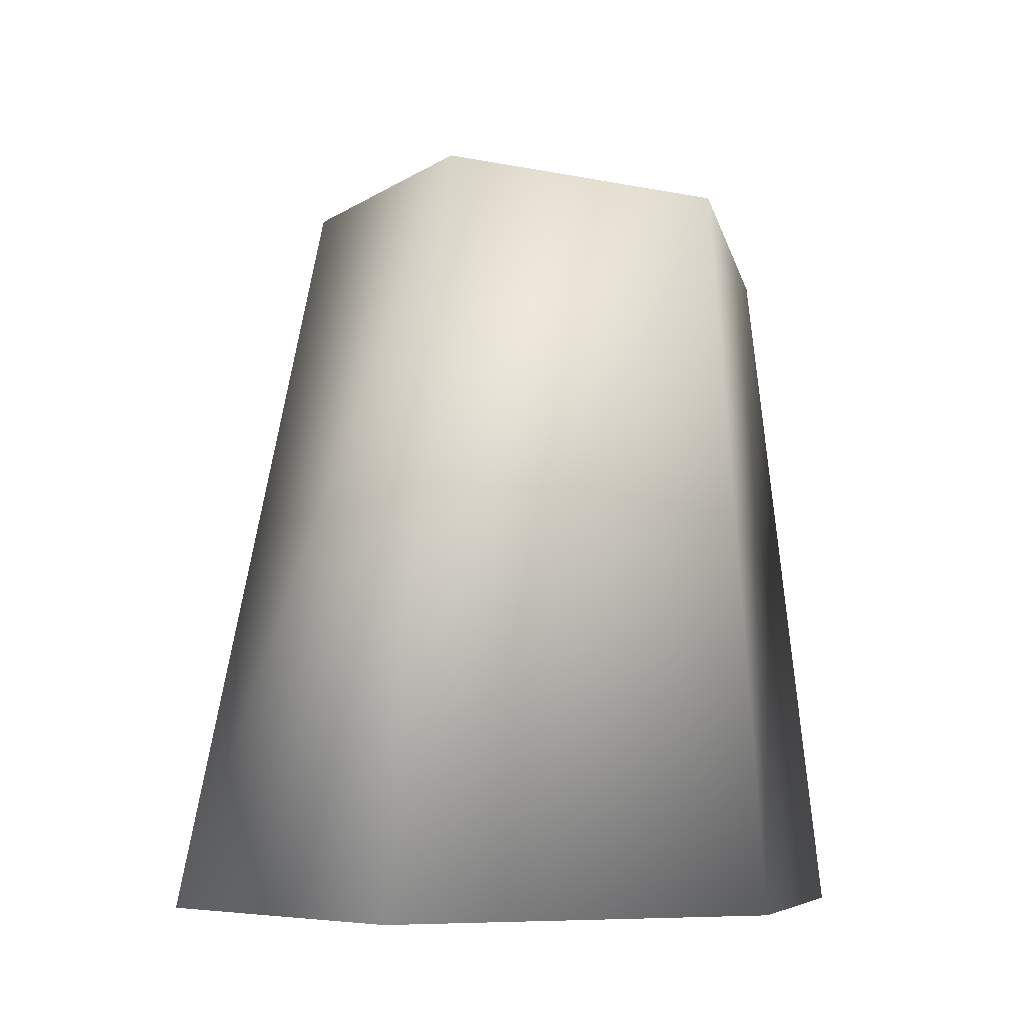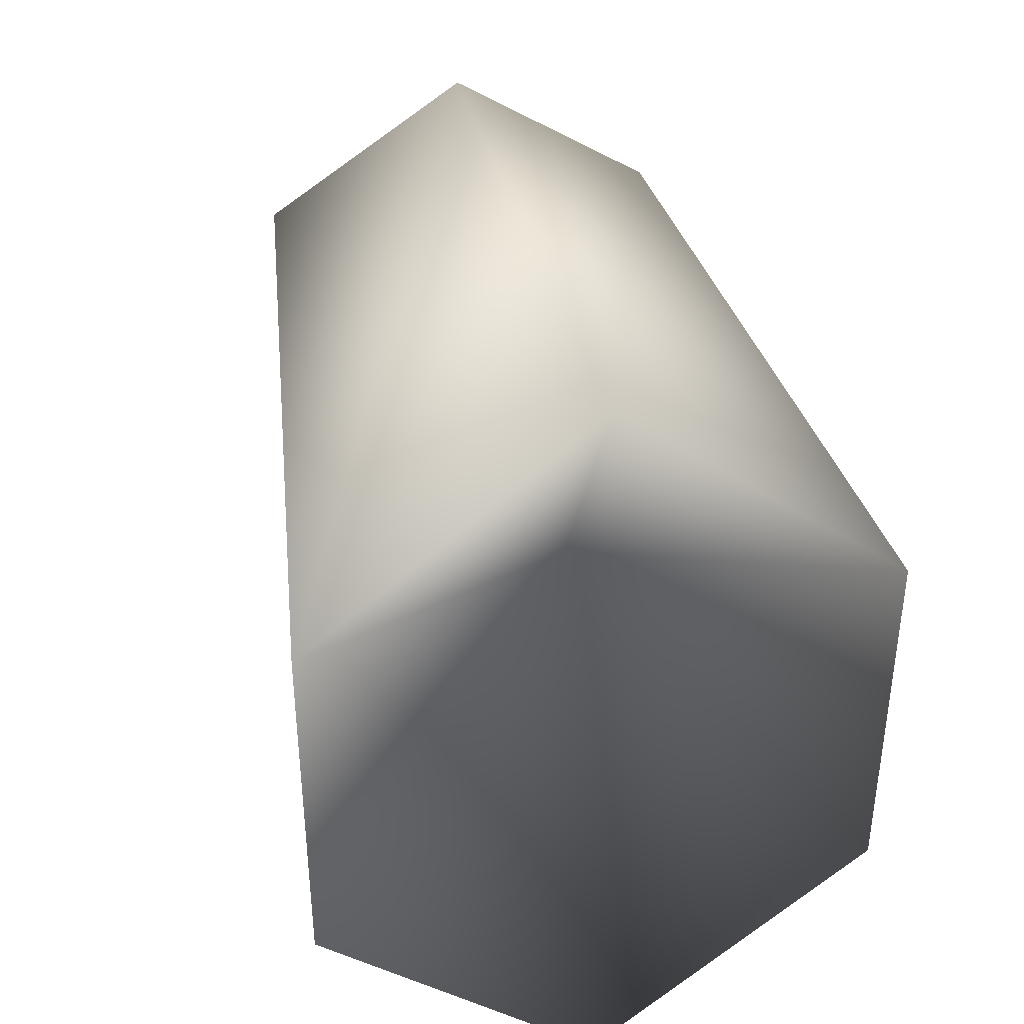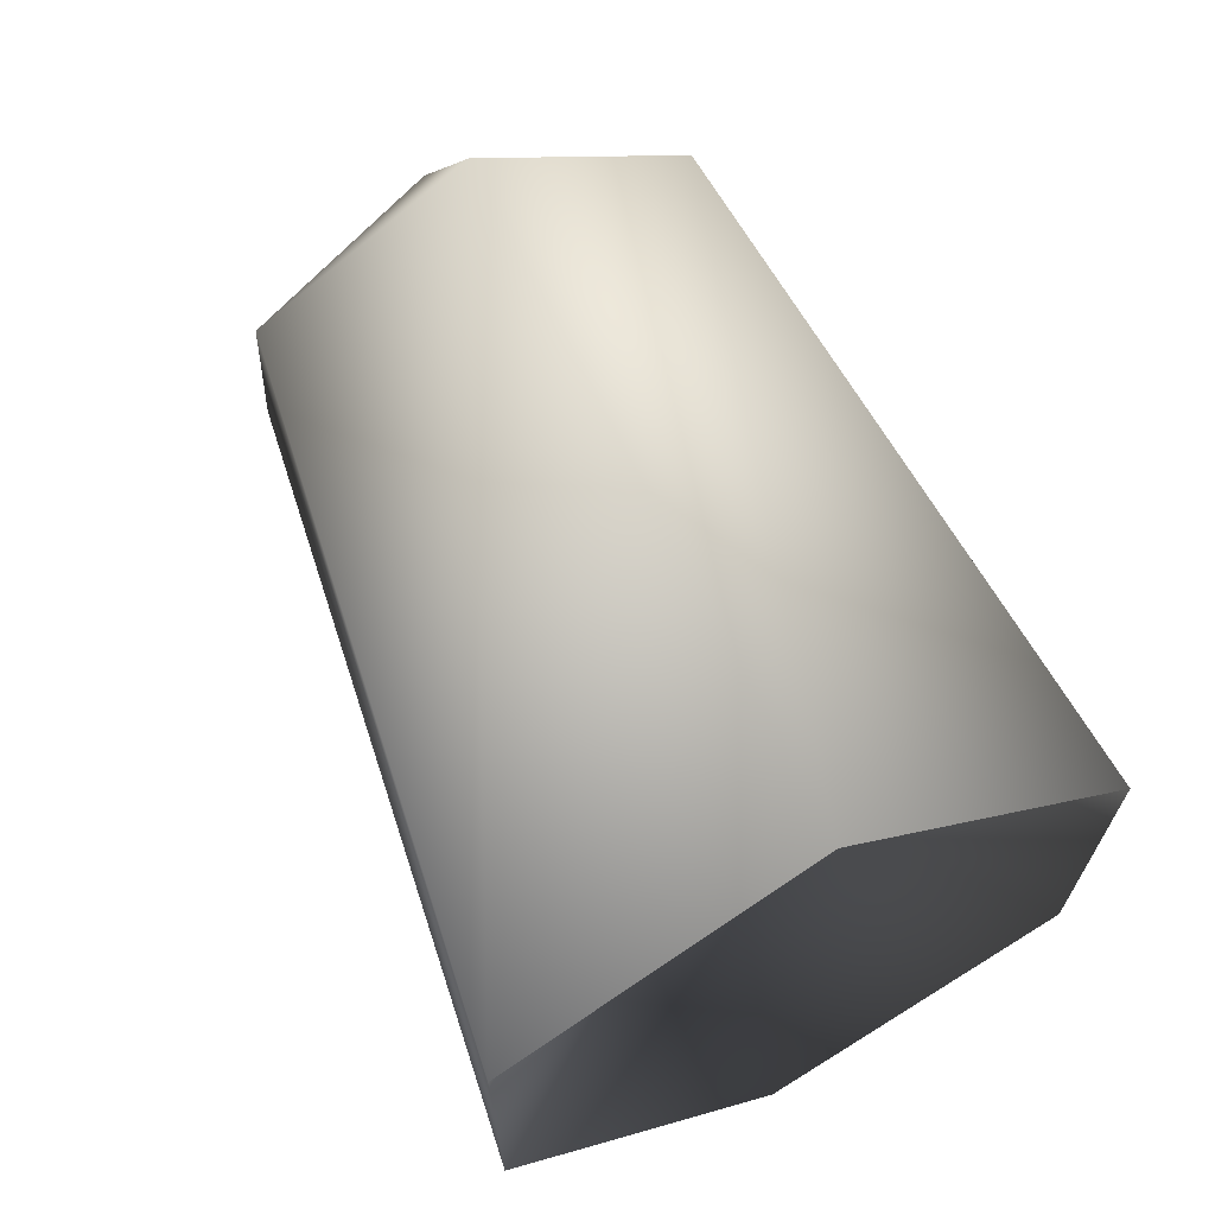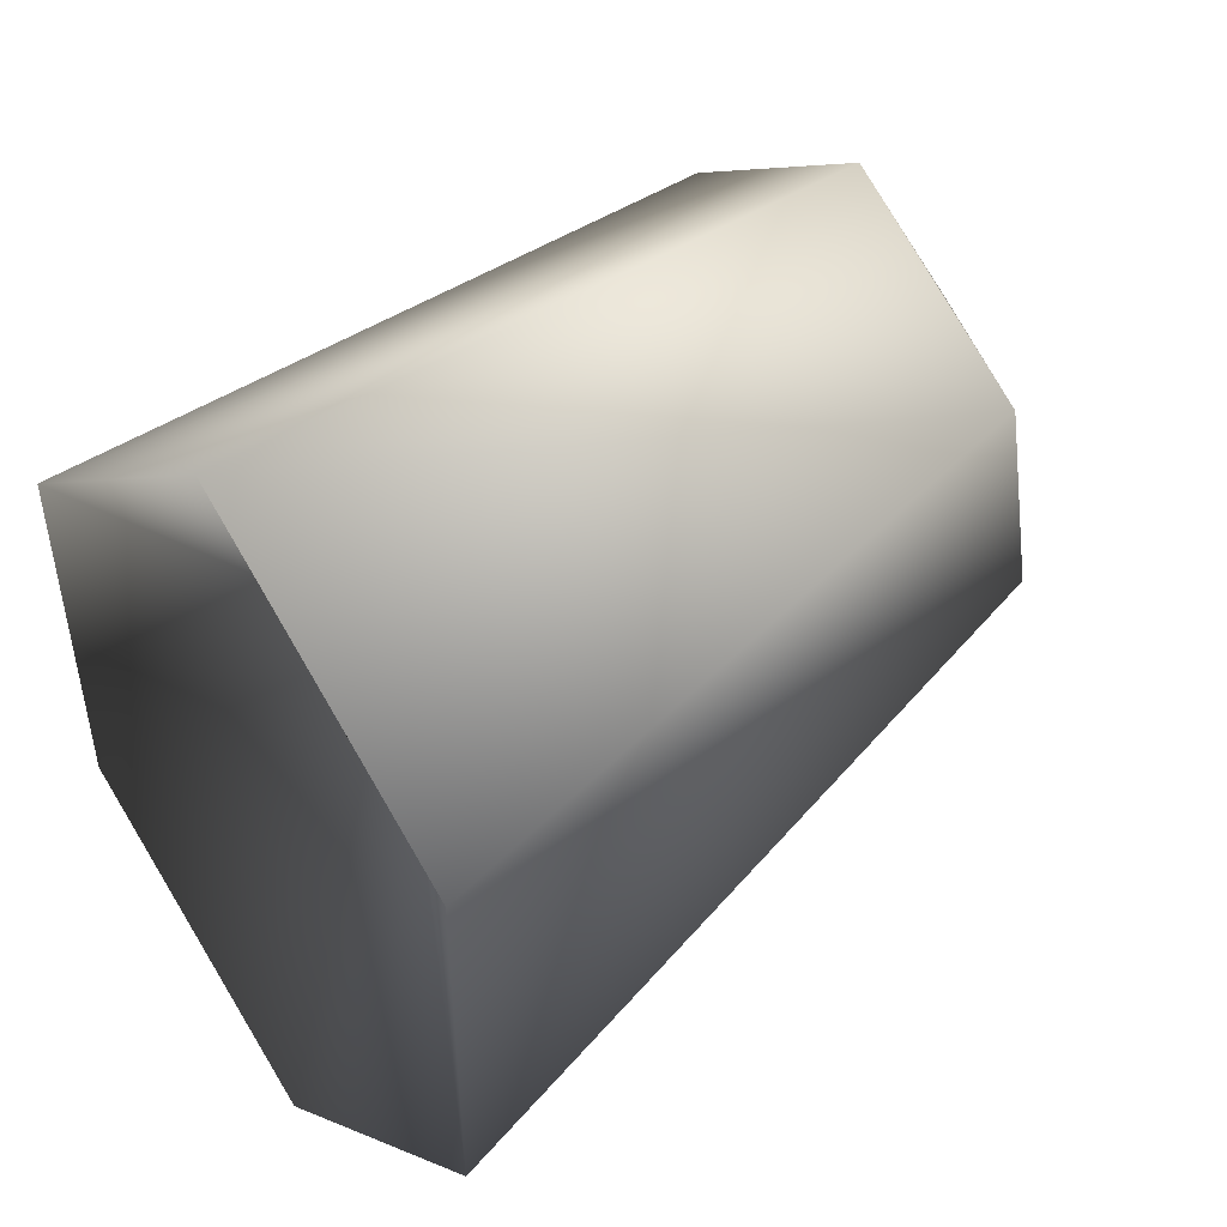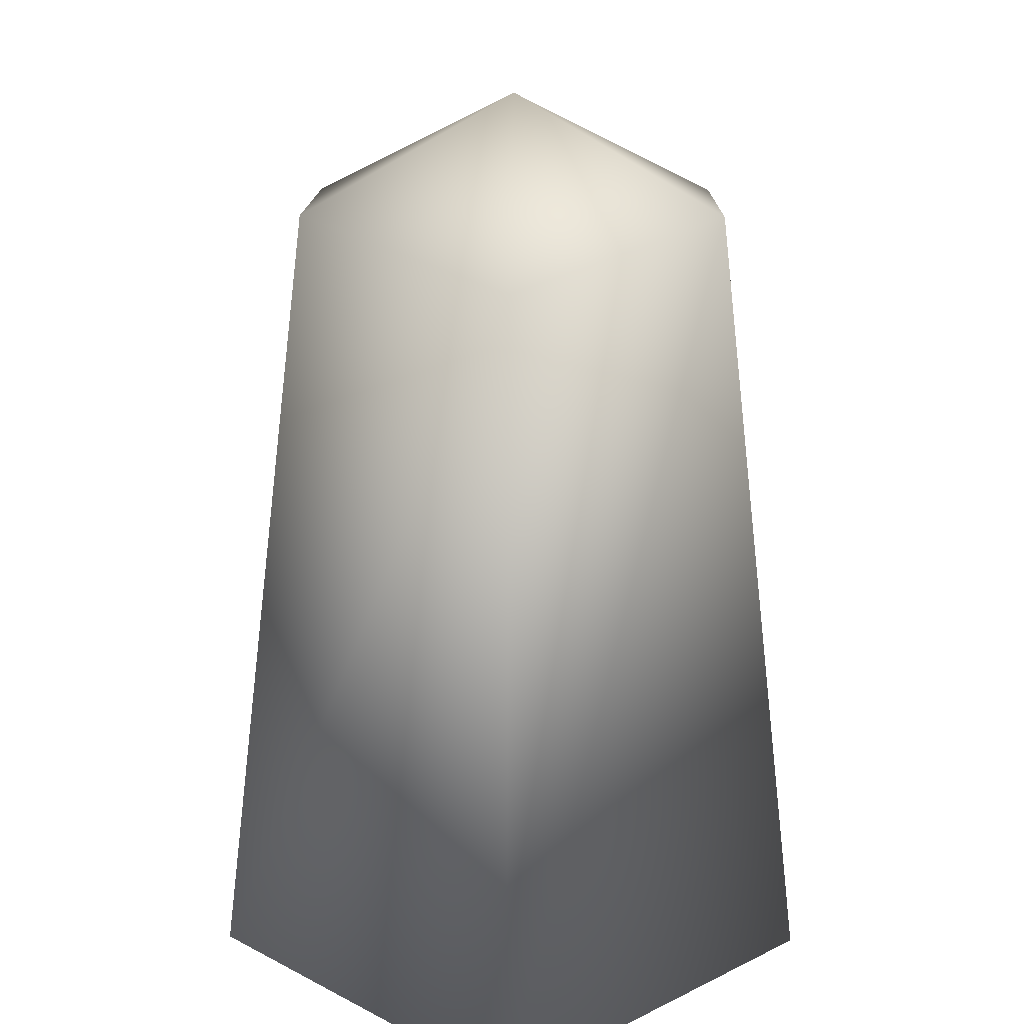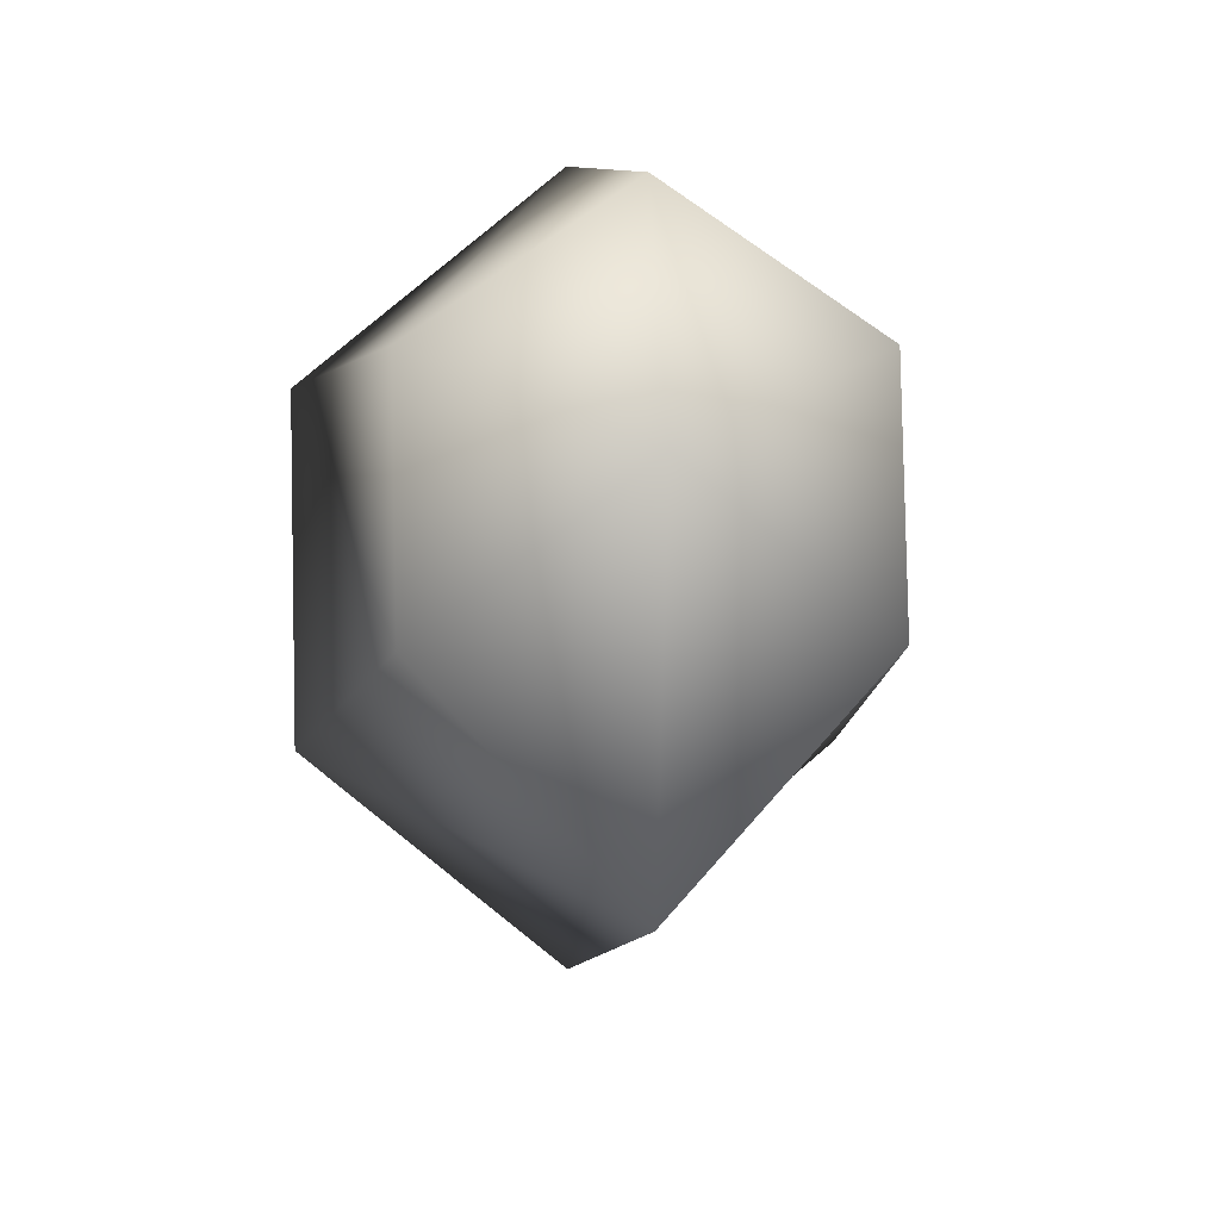
<metadata>
{"format":"obj","ext":"obj","renderer":"f3d","projection":"perspective","resolution":1024,"background":"white","views":[{"elev":-6.5,"azim":-165.4,"up":"+Y"},{"elev":39.3,"azim":-12.5,"up":"+Z"},{"elev":68.0,"azim":-24.9,"up":"+Z"},{"elev":47.5,"azim":50.6,"up":"+Z"},{"elev":24.4,"azim":-179.3,"up":"+Y"},{"elev":5.6,"azim":173.4,"up":"+Z"}]}
</metadata>
<code>
v -18 -5 9
v 0 -5 21
v 0 6 2
v -18 -1 -12
v -18 -5 9
v 0 6 2
v 0 -1 -32
v -18 -1 -12
v 0 6 2
v 18 -1 -12
v 0 -1 -32
v 0 6 2
v 18 -5 9
v 18 -1 -12
v 0 6 2
v 0 -5 21
v 18 -5 9
v 0 6 2
v -25 -63 5
v 0 -63 25
v 0 -5 21
v -18 -5 9
v -25 -63 5
v 0 -5 21
v -25 -63 -28
v -25 -63 5
v -18 -5 9
v -18 -1 -12
v -25 -63 -28
v -18 -5 9
v 0 -63 -49
v -25 -63 -28
v -18 -1 -12
v 0 -1 -32
v 0 -63 -49
v -18 -1 -12
v 25 -63 -28
v 0 -63 -49
v 0 -1 -32
v 18 -1 -12
v 25 -63 -28
v 0 -1 -32
v 25 -63 5
v 25 -63 -28
v 18 -1 -12
v 18 -5 9
v 25 -63 5
v 18 -1 -12
v 0 -63 25
v 25 -63 5
v 18 -5 9
v 0 -5 21
v 0 -63 25
v 18 -5 9
v 0 -63 25
v -25 -63 5
v 0 -49 0
v -25 -63 5
v -25 -63 -28
v 0 -49 0
v -25 -63 -28
v 0 -63 -49
v 0 -49 0
v 0 -63 -49
v 25 -63 -28
v 0 -49 0
v 25 -63 -28
v 25 -63 5
v 0 -49 0
v 25 -63 5
v 0 -63 25
v 0 -49 0
f 1 2 3
f 4 5 6
f 7 8 9
f 10 11 12
f 13 14 15
f 16 17 18
f 19 20 21
f 22 23 24
f 25 26 27
f 28 29 30
f 31 32 33
f 34 35 36
f 37 38 39
f 40 41 42
f 43 44 45
f 46 47 48
f 49 50 51
f 52 53 54
f 55 56 57
f 58 59 60
f 61 62 63
f 64 65 66
f 67 68 69
f 70 71 72

</code>
